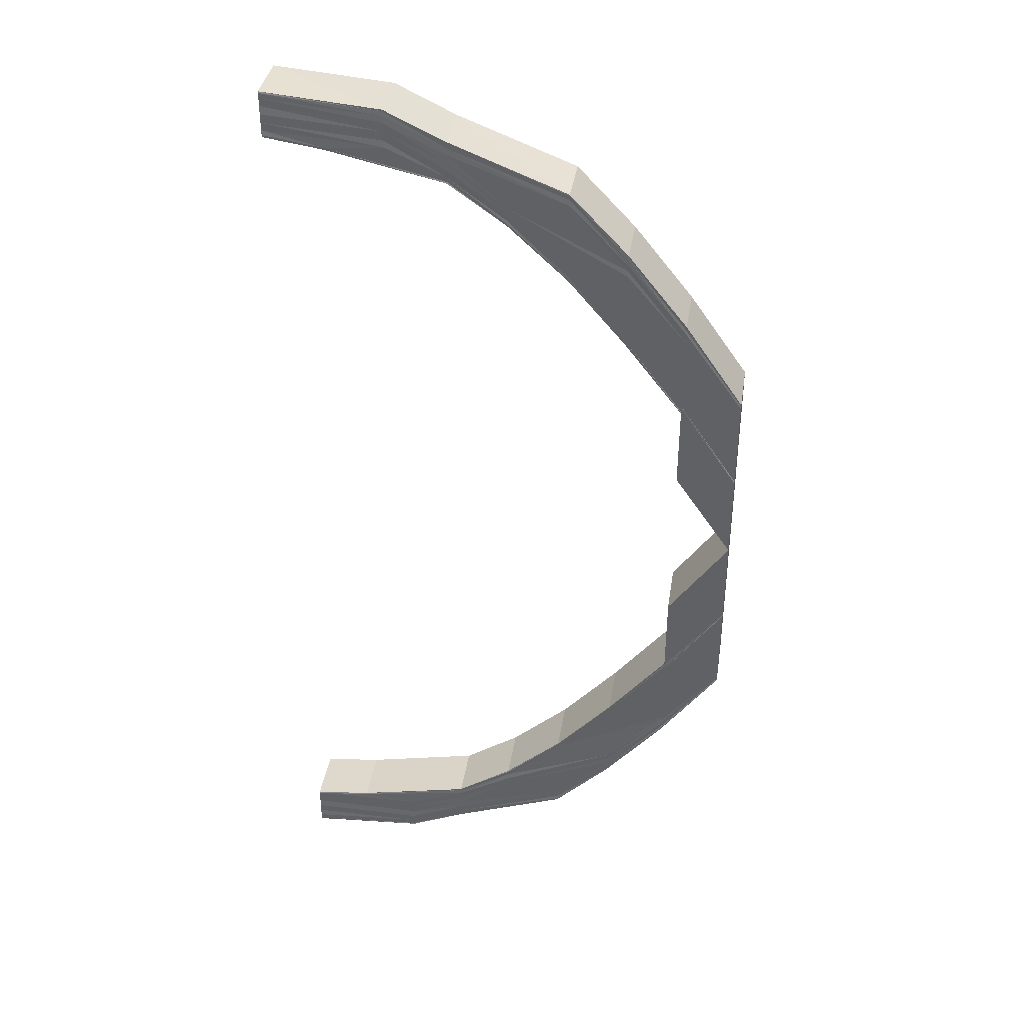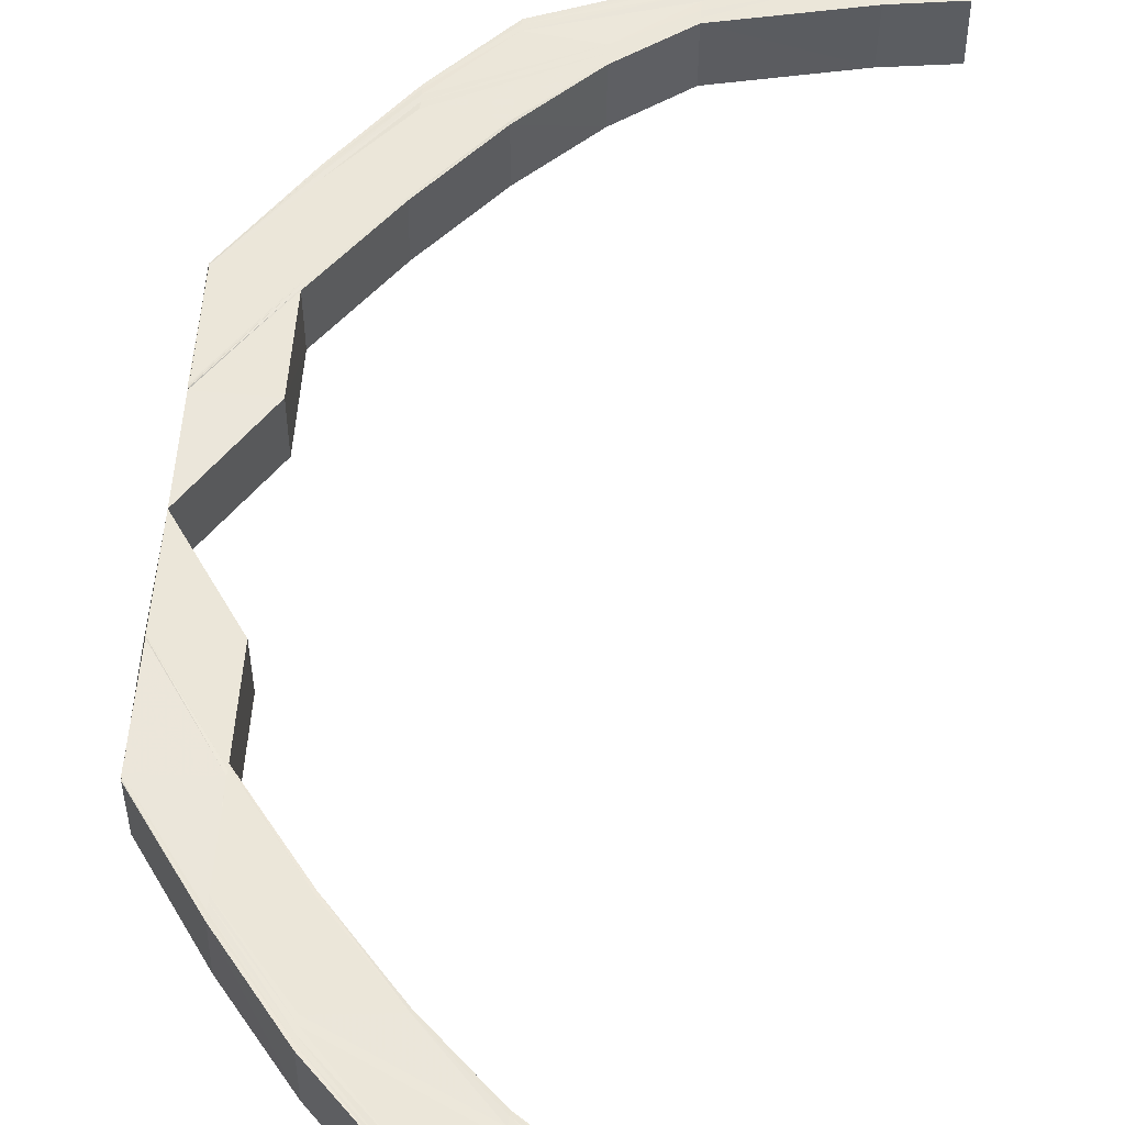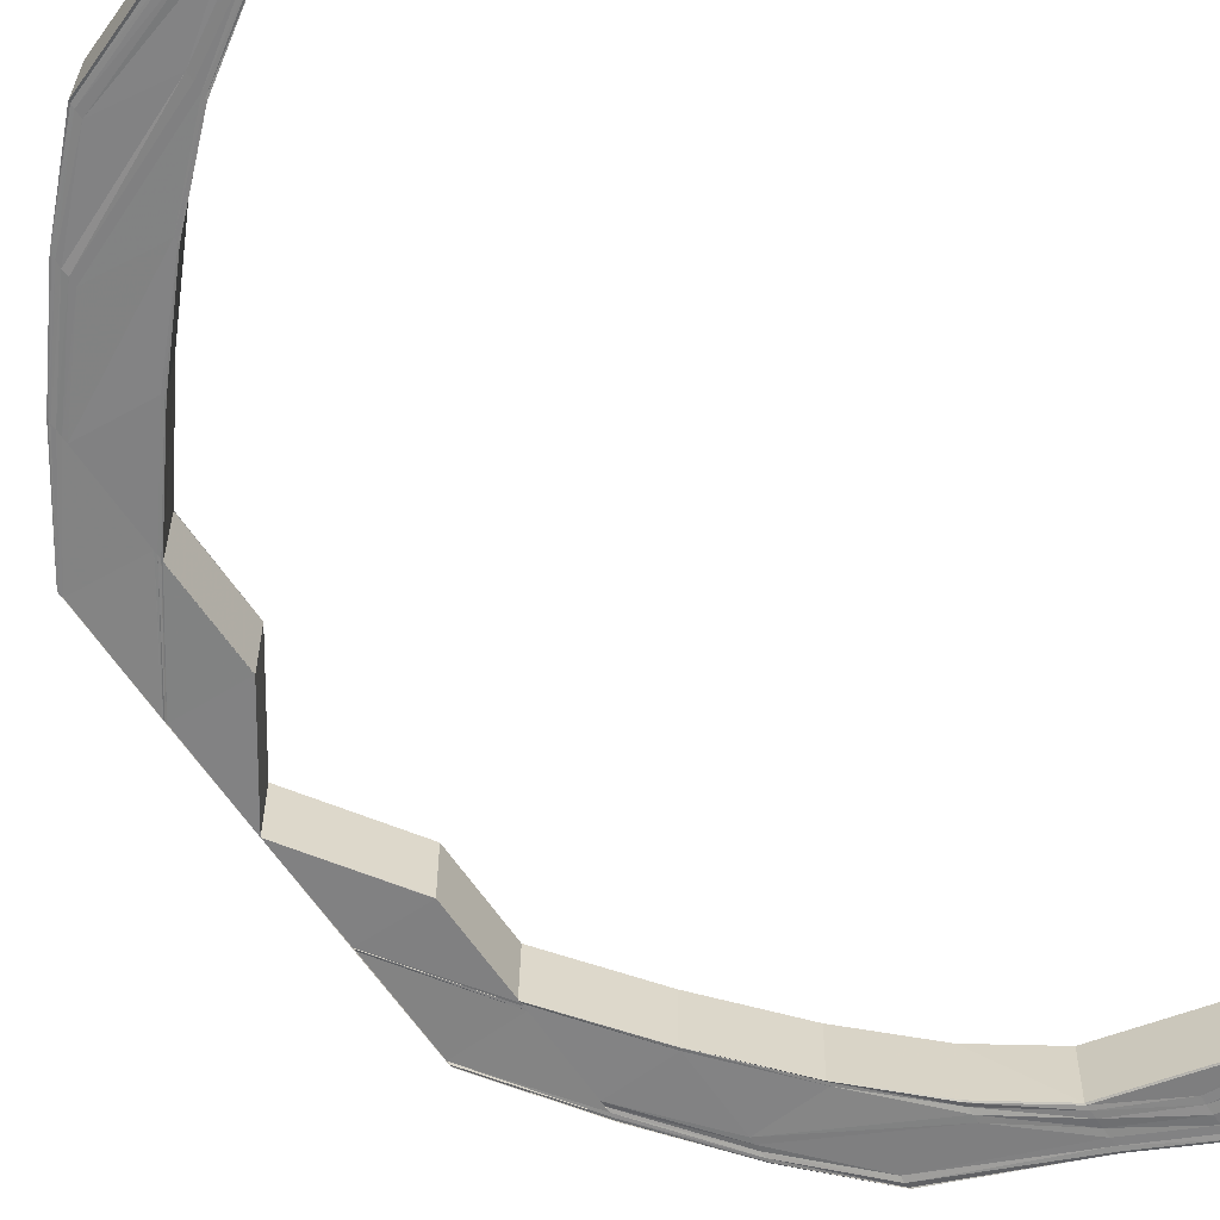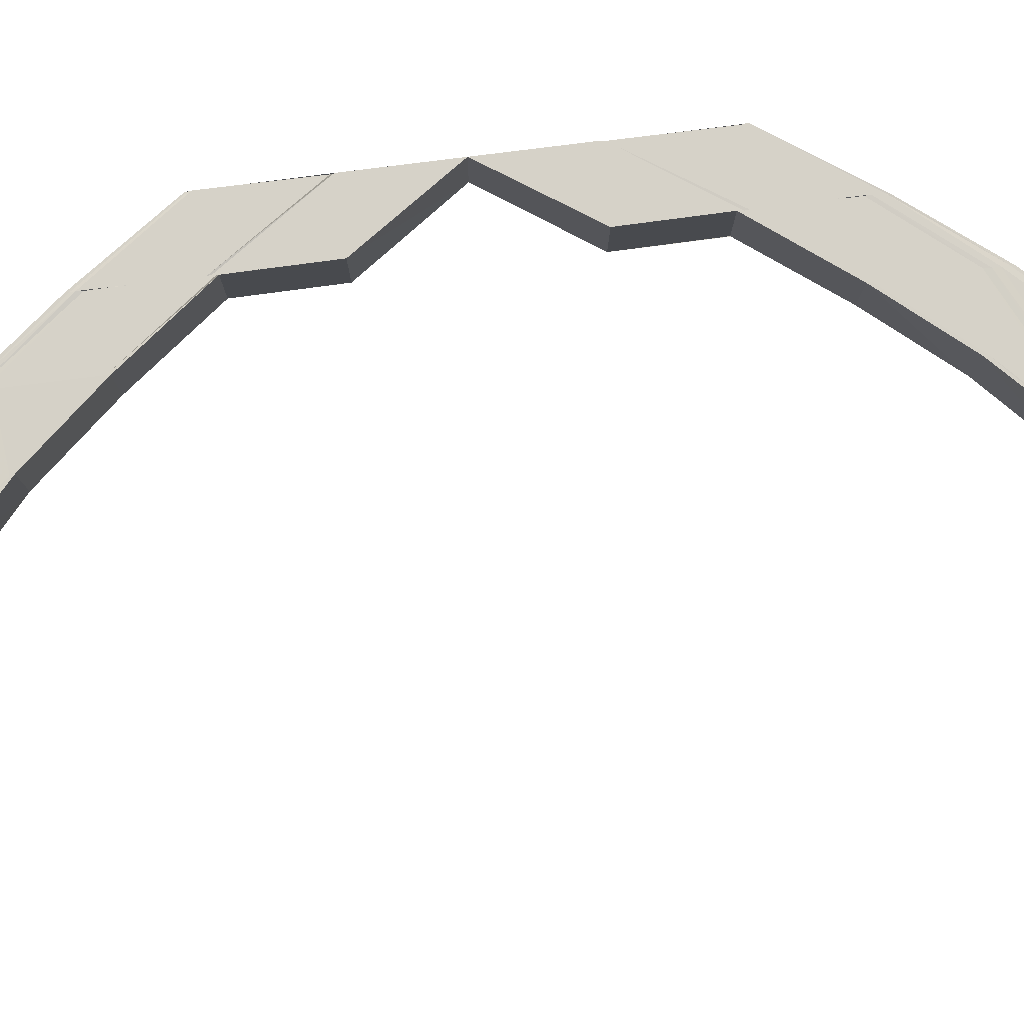
<metadata>
{"format":"obj","ext":"obj","renderer":"f3d","projection":"perspective","resolution":1024,"background":"white","views":[{"elev":38.5,"azim":8.9,"up":"+Z"},{"elev":55.5,"azim":-175.6,"up":"+Y"},{"elev":-60.9,"azim":-146.7,"up":"+Y"},{"elev":78.6,"azim":-97.2,"up":"+Y"}]}
</metadata>
<code>
o 4172
v 2212 1870 14.86
v 2212 1870 14.86
v 2212 1870 14.86
v 2212 1870 14.86
v 2212 1870 14.86
v 2212 1870 14.85
v 2212 1870 14.86
v 2212 1870 14.84
v 2212 1870 14.85
v 2212 1870 14.83
v 2212 1870 14.84
v 2212 1870 14.81
v 2212 1870 14.83
v 2212 1870 14.86
v 2212 1870 14.86
v 2212 1870 14.86
v 2212 1870 14.85
v 2212 1870 14.86
v 2212 1870 14.86
v 2212 1870 14.86
v 2212 1870 14.86
v 2212 1870 14.86
v 2212 1870 14.85
v 2212 1870 14.84
v 2212 1870 14.86
v 2212 1870 14.86
v 2212 1870 14.86
v 2212 1870 14.86
v 2212 1870 14.86
v 2212 1870 14.86
v 2212 1870 14.86
v 2212 1870 14.85
v 2212 1870 14.85
v 2212 1870 14.84
v 2212 1870 14.83
v 2212 1870 14.86
v 2212 1870 14.86
v 2212 1870 14.86
v 2212 1870 14.81
v 2212 1870 14.83
v 2212 1870 14.86
v 2212 1870 14.86
v 2212 1870 14.86
v 2212 1870 14.86
v 2212 1870 14.86
v 2212 1870 14.85
v 2212 1870 14.85
v 2212 1870 14.85
v 2212 1870 14.86
v 2212 1870 14.86
v 2212 1870 14.86
v 2212 1870 14.85
v 2212 1870 14.85
v 2212 1870 14.84
v 2212 1870 14.84
v 2212 1870 14.85
v 2212 1870 14.84
v 2212 1870 14.84
v 2212 1870 14.83
v 2212 1870 14.84
v 2212 1870 14.84
v 2212 1870 14.82
v 2212 1870 14.82
v 2212 1870 14.81
v 2212 1870 14.81
v 2212 1870 14.82
v 2212 1870 14.82
v 2212 1870 14.81
v 2212 1870 14.81
v 2212 1870 14.8
v 2212 1870 14.8
v 2212 1870 14.78
v 2212 1870 14.8
v 2212 1870 14.77
v 2212 1870 14.77
v 2212 1870 14.81
v 2212 1870 14.8
v 2212 1870 14.82
v 2212 1870 14.81
v 2212 1870 14.8
v 2212 1870 14.81
v 2212 1870 14.83
v 2212 1870 14.84
v 2212 1870 14.83
v 2212 1870 14.81
v 2212 1870 14.84
v 2212 1870 14.81
v 2212 1870 14.84
v 2212 1870 14.85
v 2212 1870 14.85
v 2212 1870 14.81
v 2212 1870 14.8
v 2212 1870 14.8
v 2212 1870 14.78
v 2212 1870 14.81
v 2212 1870 14.83
v 2212 1870 14.83
v 2212 1870 14.84
v 2212 1870 14.84
v 2212 1870 14.85
v 2212 1870 14.85
v 2212 1870 14.86
v 2212 1870 14.86
v 2212 1870 14.86
v 2212 1870 14.86
v 2212 1870 14.86
v 2212 1870 14.78
v 2212 1870 14.78
v 2212 1870 14.78
v 2212 1870 14.8
v 2212 1870 14.8
v 2212 1870 14.8
v 2212 1870 14.8
v 2212 1870 14.8
v 2212 1870 14.8
v 2212 1870 14.81
v 2212 1870 14.81
v 2212 1870 14.82
v 2212 1870 14.82
v 2212 1870 14.84
v 2212 1870 14.83
v 2212 1870 14.84
v 2212 1870 14.84
v 2212 1870 14.85
v 2212 1870 14.85
v 2212 1870 14.86
v 2212 1870 14.86
v 2212 1870 14.86
v 2212 1870 14.86
v 2212 1870 14.86
v 2212 1870 14.86
v 2212 1870 14.86
v 2212 1870 14.86
v 2212 1870 14.85
v 2212 1870 14.86
v 2212 1870 14.85
v 2212 1870 14.84
v 2212 1870 14.86
v 2212 1870 14.86
v 2212 1870 14.86
v 2212 1870 14.85
v 2212 1870 14.86
v 2212 1870 14.86
v 2212 1870 14.86
v 2212 1870 14.86
v 2212 1870 14.86
v 2212 1870 14.86
v 2212 1870 14.86
v 2212 1870 14.86
v 2212 1870 14.86
v 2212 1870 14.86
v 2212 1870 14.86
v 2212 1870 14.85
v 2212 1870 14.86
v 2212 1870 14.86
v 2212 1870 14.85
v 2212 1870 14.85
v 2212 1870 14.86
v 2212 1870 14.86
v 2212 1870 14.86
v 2212 1870 14.85
v 2212 1870 14.85
v 2212 1870 14.86
v 2212 1870 14.86
v 2212 1870 14.86
v 2212 1870 14.85
v 2212 1870 14.86
v 2212 1870 14.86
v 2212 1870 14.86
v 2212 1870 14.86
v 2212 1870 14.85
v 2212 1870 14.85
v 2212 1870 14.85
v 2212 1870 14.84
v 2212 1870 14.84
v 2212 1870 14.84
v 2212 1870 14.83
v 2212 1870 14.82
v 2212 1870 14.83
v 2212 1870 14.84
v 2212 1870 14.82
v 2212 1870 14.84
v 2212 1870 14.81
v 2212 1870 14.81
v 2212 1870 14.82
v 2212 1870 14.82
v 2212 1870 14.81
v 2212 1870 14.84
v 2212 1870 14.83
v 2212 1870 14.84
v 2212 1870 14.84
v 2212 1870 14.84
v 2212 1870 14.83
v 2212 1870 14.81
v 2212 1870 14.81
v 2212 1870 14.8
v 2212 1870 14.8
v 2212 1870 14.81
v 2212 1870 14.8
v 2212 1870 14.81
v 2212 1870 14.83
v 2212 1870 14.81
v 2212 1870 14.81
v 2212 1870 14.83
v 2212 1870 14.77
v 2212 1870 14.77
v 2212 1870 14.77
v 2212 1870 14.78
v 2212 1870 14.78
v 2212 1870 14.77
v 2212 1870 14.75
v 2212 1870 14.76
v 2212 1870 14.78
v 2212 1870 14.75
v 2212 1870 14.74
v 2212 1870 14.76
v 2212 1870 14.78
v 2212 1870 14.75
v 2212 1870 14.75
v 2212 1870 14.75
v 2212 1870 14.73
v 2212 1870 14.72
v 2212 1870 14.73
v 2212 1870 14.71
v 2212 1870 14.72
v 2212 1870 14.7
v 2212 1870 14.71
v 2212 1870 14.7
v 2212 1870 14.7
v 2212 1870 14.7
v 2212 1870 14.7
v 2212 1870 14.7
v 2212 1870 14.7
v 2212 1870 14.7
v 2212 1870 14.7
v 2212 1870 14.7
v 2212 1870 14.71
v 2212 1870 14.71
v 2212 1870 14.72
v 2212 1870 14.72
v 2212 1870 14.73
v 2212 1870 14.73
v 2212 1870 14.75
v 2212 1870 14.7
v 2212 1870 14.7
v 2212 1870 14.7
v 2212 1870 14.7
v 2212 1870 14.7
v 2212 1870 14.7
v 2212 1870 14.7
v 2212 1870 14.71
v 2212 1870 14.7
v 2212 1870 14.7
v 2212 1870 14.7
v 2212 1870 14.7
v 2212 1870 14.7
v 2212 1870 14.71
v 2212 1870 14.72
v 2212 1870 14.71
v 2212 1870 14.71
v 2212 1870 14.7
v 2212 1870 14.72
v 2212 1870 14.73
v 2212 1870 14.73
v 2212 1870 14.75
v 2212 1870 14.72
v 2212 1870 14.71
v 2212 1870 14.73
v 2212 1870 14.75
v 2212 1870 14.75
v 2212 1870 14.72
v 2212 1870 14.74
v 2212 1870 14.75
v 2212 1870 14.71
v 2212 1870 14.71
v 2212 1870 14.72
v 2212 1870 14.74
v 2212 1870 14.75
v 2212 1870 14.77
v 2212 1870 14.77
v 2212 1870 14.75
v 2212 1870 14.77
v 2212 1870 14.73
v 2212 1870 14.74
v 2212 1870 14.72
v 2212 1870 14.75
v 2212 1870 14.74
v 2212 1870 14.74
v 2212 1870 14.74
v 2212 1870 14.74
v 2212 1870 14.73
v 2212 1870 14.75
v 2212 1870 14.75
v 2212 1870 14.72
v 2212 1870 14.73
v 2212 1870 14.71
v 2212 1870 14.72
v 2212 1870 14.71
v 2212 1870 14.71
v 2212 1870 14.73
v 2212 1870 14.73
v 2212 1870 14.72
v 2212 1870 14.7
v 2212 1870 14.71
v 2212 1870 14.7
v 2212 1870 14.71
v 2212 1870 14.71
v 2212 1870 14.71
v 2212 1870 14.71
v 2212 1870 14.72
v 2212 1870 14.72
v 2212 1870 14.73
v 2212 1870 14.73
v 2212 1870 14.74
v 2212 1870 14.74
v 2212 1870 14.75
v 2212 1870 14.71
v 2212 1870 14.7
v 2212 1870 14.71
v 2212 1870 14.72
v 2212 1870 14.71
v 2212 1870 14.71
v 2212 1870 14.72
v 2212 1870 14.73
v 2212 1870 14.7
v 2212 1870 14.7
v 2212 1870 14.7
v 2212 1870 14.7
v 2212 1870 14.7
v 2212 1870 14.7
v 2212 1870 14.7
v 2212 1870 14.7
v 2212 1870 14.7
v 2212 1870 14.7
v 2212 1870 14.7
v 2212 1870 14.7
v 2212 1870 14.7
v 2212 1870 14.7
v 2212 1870 14.7
v 2212 1870 14.7
v 2212 1870 14.7
v 2212 1870 14.7
v 2212 1870 14.7
v 2212 1870 14.7
v 2212 1870 14.71
v 2212 1870 14.7
v 2212 1870 14.71
v 2212 1870 14.71
v 2212 1870 14.71
v 2212 1870 14.7
v 2212 1870 14.71
v 2212 1870 14.72
v 2212 1870 14.71
v 2212 1870 14.71
v 2212 1870 14.73
v 2212 1870 14.72
v 2212 1870 14.77
v 2212 1870 14.77
v 2212 1870 14.78
v 2212 1870 14.75
v 2212 1870 14.77
v 2212 1870 14.75
v 2212 1870 14.74
v 2212 1870 14.75
v 2212 1870 14.77
v 2212 1870 14.75
v 2212 1870 14.77
v 2212 1870 14.75
v 2212 1870 14.74
v 2212 1870 14.74
v 2212 1870 14.74
v 2212 1870 14.75
v 2212 1870 14.73
v 2212 1870 14.75
v 2212 1870 14.75
v 2212 1870 14.73
v 2212 1870 14.72
v 2212 1870 14.72
v 2212 1870 14.71
v 2212 1870 14.72
v 2212 1870 14.74
v 2212 1870 14.71
v 2212 1870 14.7
v 2212 1870 14.7
v 2212 1870 14.71
v 2212 1870 14.72
v 2212 1870 14.73
v 2212 1870 14.71
v 2212 1870 14.71
v 2212 1870 14.71
v 2212 1870 14.72
v 2212 1870 14.71
v 2212 1870 14.73
f 1 2 3
f 2 4 5
f 4 6 7
f 6 8 9
f 8 10 11
f 10 12 13
f 5 14 15
f 7 16 14
f 9 17 16
f 18 14 19
f 20 21 18
f 21 22 14
f 22 23 16
f 23 24 17
f 14 16 25
f 14 25 26
f 19 25 27
f 16 28 25
f 16 17 28
f 25 28 29
f 25 29 30
f 27 29 31
f 28 32 29
f 17 33 28
f 28 33 32
f 17 34 33
f 11 34 17
f 24 35 34
f 29 32 36
f 29 36 37
f 31 36 38
f 35 39 40
f 13 40 34
f 38 41 42
f 36 41 43
f 41 44 45
f 36 46 41
f 32 46 36
f 46 47 41
f 47 48 44
f 41 47 49
f 49 50 51
f 52 53 50
f 54 55 53
f 47 56 52
f 56 57 48
f 58 59 55
f 56 60 54
f 60 61 57
f 62 63 59
f 64 65 63
f 60 66 58
f 66 67 61
f 66 68 62
f 68 69 67
f 68 70 64
f 70 71 69
f 70 72 71
f 73 70 68
f 74 75 72
f 76 73 68
f 76 68 66
f 77 73 76
f 78 76 66
f 79 77 76
f 80 77 79
f 81 80 79
f 78 66 60
f 81 79 82
f 83 78 60
f 82 78 83
f 83 60 56
f 84 81 82
f 85 81 84
f 86 82 83
f 84 82 86
f 40 85 84
f 87 85 40
f 40 84 88
f 88 84 86
f 34 40 88
f 34 88 33
f 33 88 89
f 88 86 89
f 33 89 32
f 32 89 46
f 89 86 90
f 89 90 46
f 86 83 90
f 46 90 47
f 90 83 56
f 90 56 47
f 91 92 87
f 92 93 87
f 92 94 93
f 91 95 96
f 97 96 98
f 99 98 100
f 101 100 102
f 103 102 104
f 105 104 106
f 107 108 93
f 108 109 110
f 111 107 112
f 113 108 114
f 115 114 116
f 117 113 116
f 118 117 119
f 120 118 121
f 122 120 123
f 124 122 125
f 126 124 127
f 128 126 129
f 127 130 131
f 132 133 131
f 133 134 130
f 131 130 135
f 125 136 130
f 134 137 136
f 130 138 135
f 130 136 138
f 135 138 139
f 138 140 139
f 136 141 138
f 138 141 140
f 139 140 142
f 143 132 142
f 144 143 142
f 145 144 142
f 146 145 142
f 147 146 142
f 148 147 142
f 149 148 142
f 150 149 142
f 140 151 142
f 142 151 152
f 140 153 151
f 141 153 140
f 151 154 152
f 152 154 155
f 153 156 151
f 151 156 154
f 141 157 153
f 154 158 155
f 155 158 159
f 156 160 154
f 154 160 158
f 153 161 156
f 157 161 153
f 156 162 160
f 161 162 156
f 158 163 159
f 159 163 164
f 160 165 158
f 158 165 163
f 162 166 160
f 160 166 165
f 163 167 168
f 165 169 163
f 163 169 105
f 169 170 167
f 165 171 169
f 166 171 165
f 171 172 169
f 169 172 103
f 172 173 170
f 171 174 172
f 166 175 171
f 175 174 171
f 176 175 166
f 162 176 166
f 176 177 175
f 178 177 176
f 177 179 175
f 175 179 174
f 180 176 162
f 180 178 176
f 161 180 162
f 181 178 180
f 182 180 161
f 182 181 180
f 157 182 161
f 181 183 178
f 184 183 181
f 185 184 181
f 185 181 182
f 116 184 185
f 186 187 185
f 188 185 182
f 188 182 157
f 119 185 188
f 189 186 188
f 190 188 157
f 137 189 190
f 121 188 190
f 190 157 141
f 136 190 141
f 123 190 136
f 174 191 172
f 172 191 101
f 191 192 173
f 174 193 191
f 179 193 174
f 179 194 193
f 195 194 179
f 195 196 194
f 197 196 195
f 198 197 195
f 199 197 198
f 183 199 198
f 112 199 183
f 112 94 199
f 194 200 193
f 193 200 201
f 193 201 191
f 191 201 99
f 200 202 201
f 201 202 97
f 202 203 204
f 201 204 192
f 205 206 94
f 207 205 208
f 209 210 208
f 205 211 206
f 208 212 213
f 214 215 211
f 212 216 217
f 212 218 216
f 218 219 216
f 220 221 219
f 221 222 223
f 222 224 225
f 224 226 227
f 226 228 229
f 228 230 231
f 230 232 233
f 234 233 235
f 236 235 237
f 238 237 239
f 240 239 241
f 242 241 243
f 244 245 234
f 245 246 247
f 244 247 248
f 249 245 244
f 250 244 236
f 250 248 251
f 252 249 244
f 252 244 250
f 253 249 252
f 254 253 252
f 255 252 250
f 254 252 255
f 256 253 254
f 255 250 257
f 257 250 238
f 257 251 258
f 259 255 257
f 260 254 255
f 260 255 259
f 261 254 260
f 261 256 254
f 259 257 262
f 262 257 240
f 262 258 263
f 264 263 265
f 264 262 242
f 266 259 262
f 266 262 264
f 267 259 266
f 267 260 259
f 268 266 264
f 268 264 269
f 270 268 269
f 271 266 268
f 271 267 266
f 272 268 270
f 272 271 268
f 273 272 270
f 274 260 267
f 274 261 260
f 275 267 271
f 275 274 267
f 276 271 272
f 276 275 271
f 277 272 273
f 277 276 272
f 278 277 273
f 278 273 279
f 280 278 279
f 281 278 280
f 282 281 280
f 283 276 277
f 284 283 277
f 283 285 276
f 285 275 276
f 286 281 282
f 206 286 282
f 211 286 206
f 286 287 281
f 287 284 281
f 211 288 286
f 288 287 286
f 289 288 211
f 290 291 289
f 292 290 293
f 291 294 295
f 294 296 297
f 296 298 299
f 295 300 288
f 288 300 287
f 215 301 288
f 301 302 300
f 298 303 304
f 303 305 306
f 307 306 308
f 309 308 310
f 311 310 312
f 313 312 314
f 315 314 316
f 317 318 307
f 319 317 309
f 320 319 311
f 317 321 322
f 319 322 323
f 320 323 324
f 325 326 321
f 327 325 317
f 328 317 319
f 328 329 317
f 330 327 328
f 327 325 256
f 330 327 256
f 325 303 256
f 303 331 256
f 332 330 256
f 332 330 333
f 334 332 256
f 333 335 328
f 334 332 336
f 336 337 333
f 338 334 256
f 230 338 256
f 338 334 339
f 340 338 339
f 339 341 336
f 342 256 261
f 343 342 261
f 344 342 343
f 343 261 274
f 345 344 343
f 346 344 345
f 347 343 274
f 345 343 347
f 347 274 275
f 285 347 275
f 348 345 347
f 348 347 285
f 349 346 345
f 349 345 348
f 350 346 349
f 351 331 349
f 352 348 285
f 352 285 283
f 353 349 348
f 353 348 352
f 304 349 353
f 354 351 353
f 355 352 283
f 355 283 284
f 287 355 284
f 300 355 287
f 356 352 355
f 300 356 355
f 356 353 352
f 297 356 300
f 299 353 356
f 302 354 356
f 357 358 359
f 357 360 361
f 360 293 361
f 74 362 357
f 362 363 360
f 364 362 74
f 365 364 74
f 366 364 365
f 367 366 365
f 368 366 367
f 369 363 362
f 368 370 366
f 363 371 372
f 373 370 368
f 374 373 368
f 223 373 374
f 375 376 374
f 376 377 373
f 373 378 370
f 225 378 373
f 377 379 378
f 378 380 370
f 370 380 381
f 378 382 380
f 227 382 378
f 379 383 382
f 383 340 384
f 229 384 382
f 382 385 380
f 382 384 385
f 380 386 381
f 380 385 386
f 381 386 369
f 386 387 369
f 369 387 363
f 385 388 386
f 386 388 387
f 384 389 385
f 385 389 388
f 384 339 389
f 231 339 384
f 339 336 389
f 389 336 390
f 389 390 388
f 336 333 390
f 388 391 387
f 388 390 391
f 390 333 392
f 390 392 391
f 333 328 392
f 392 328 319
f 392 319 320
f 391 392 320
f 387 391 393
f 391 320 393
f 393 320 313
f 387 393 363
f 363 393 315
f 393 324 371

</code>
